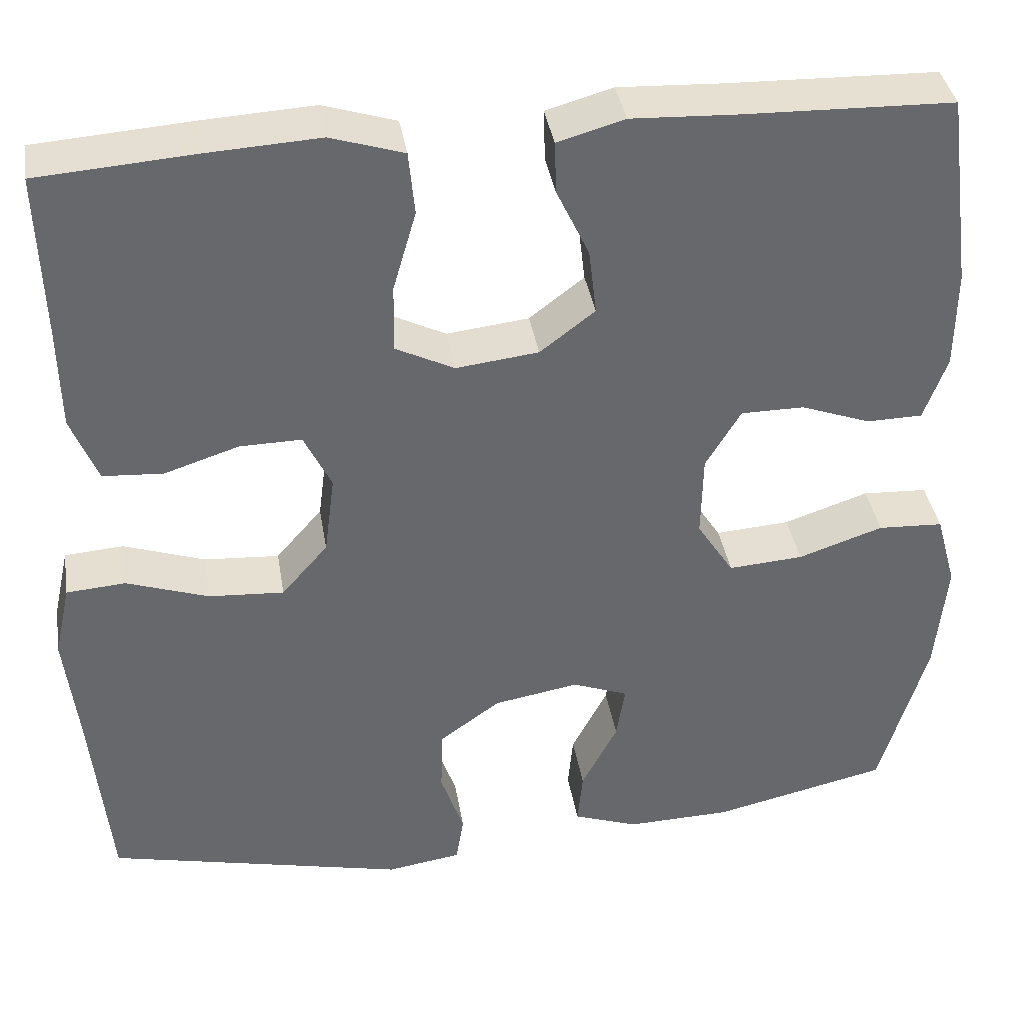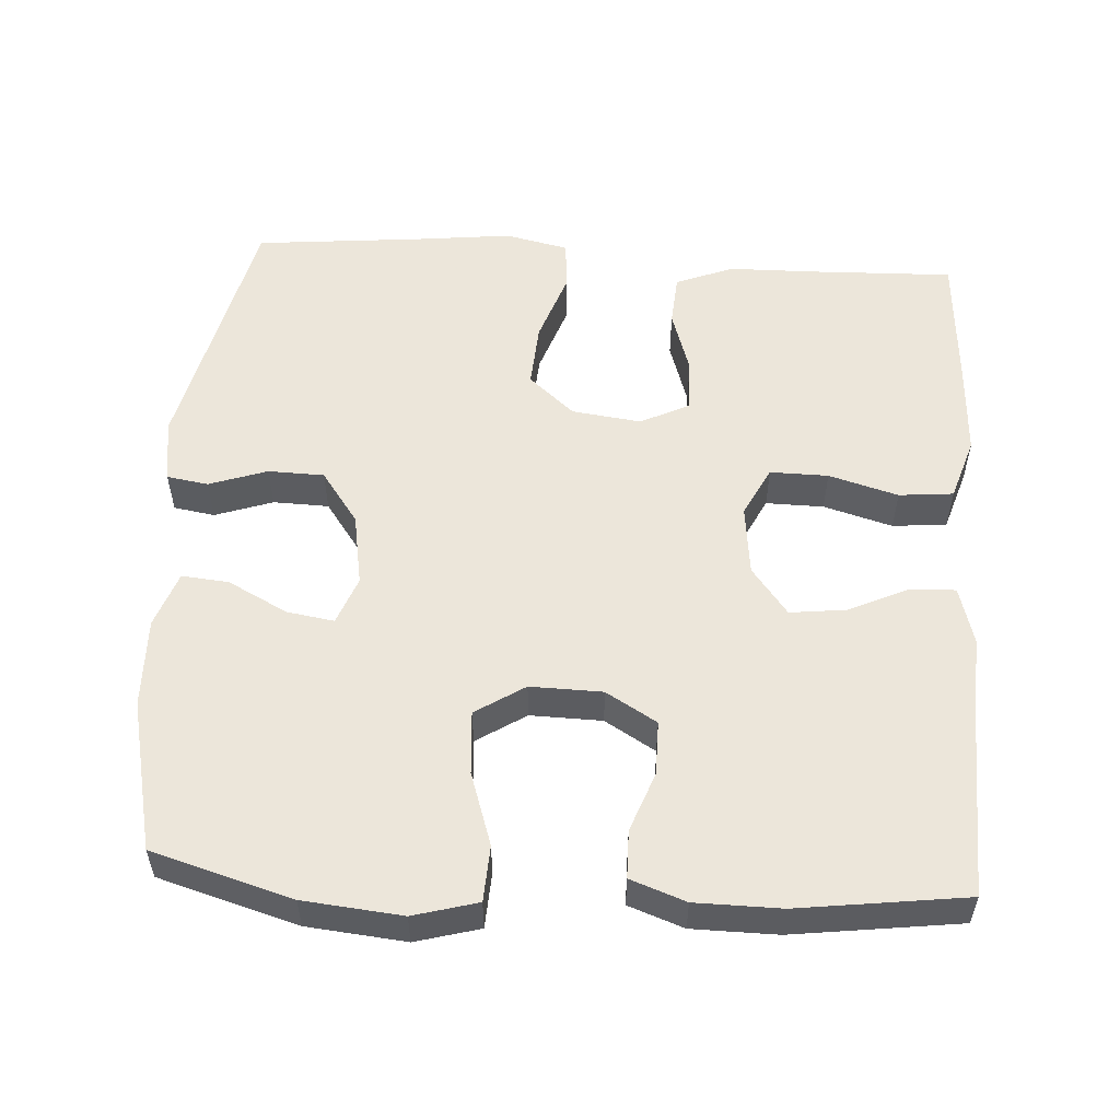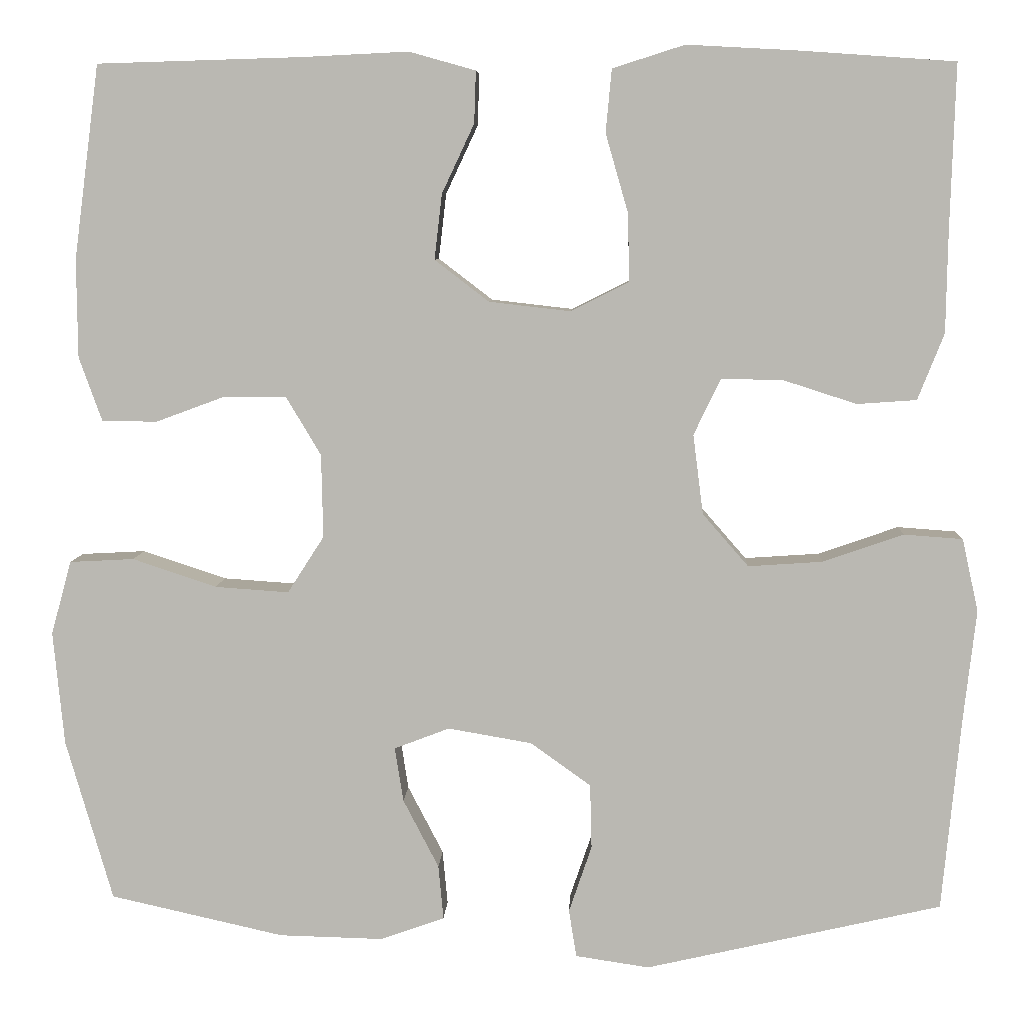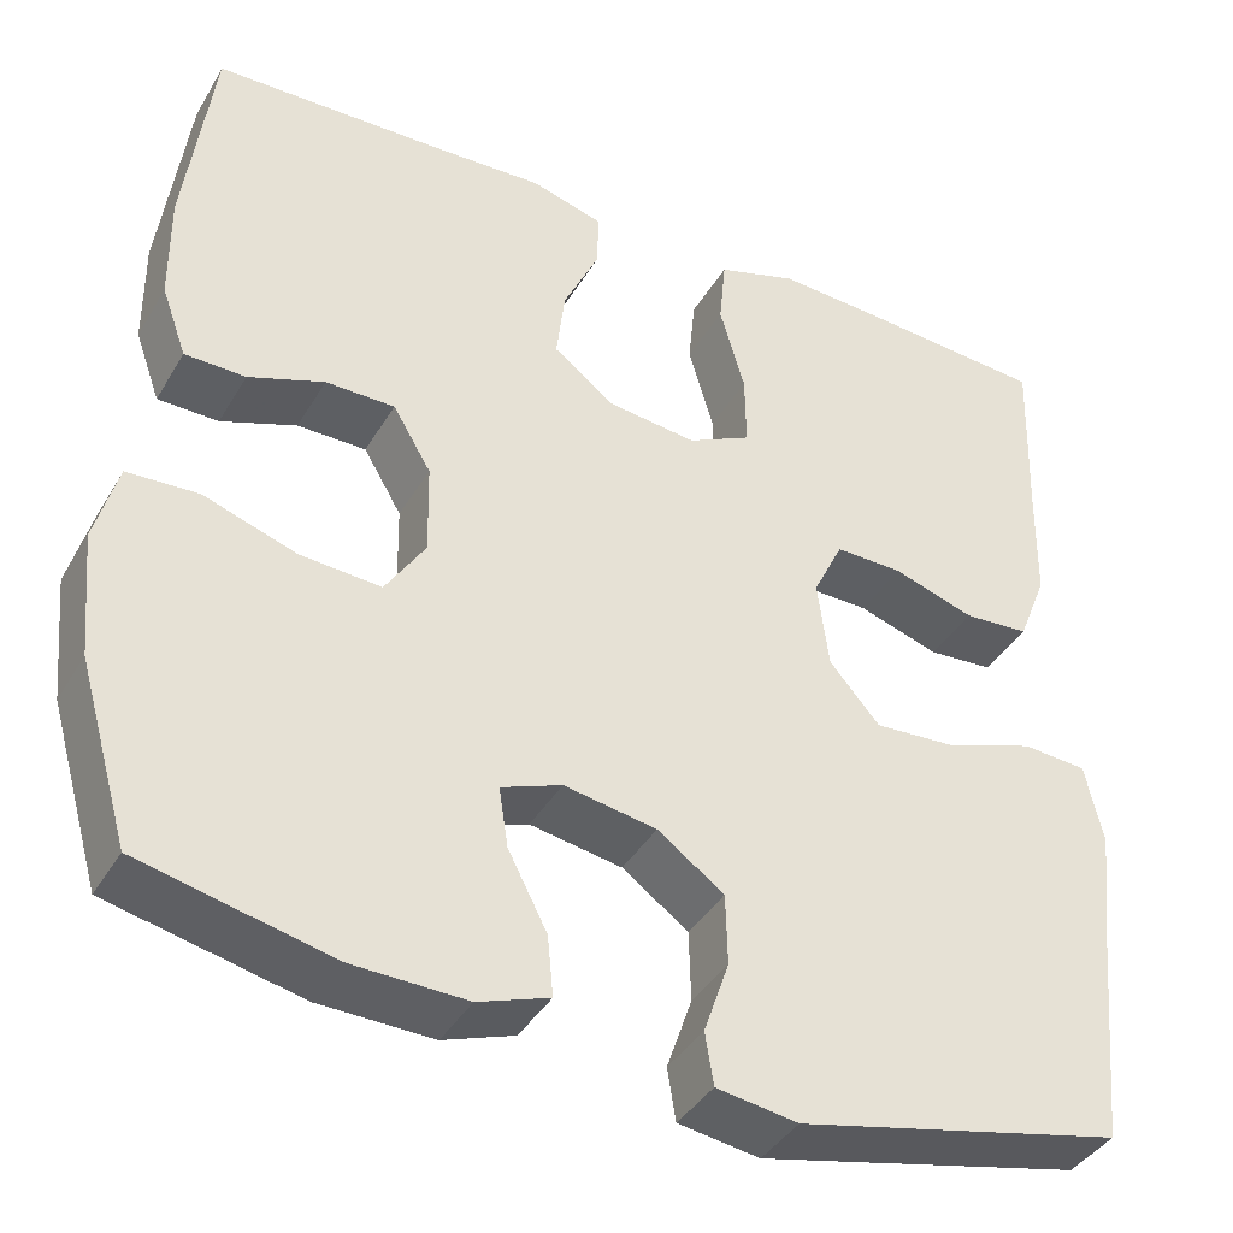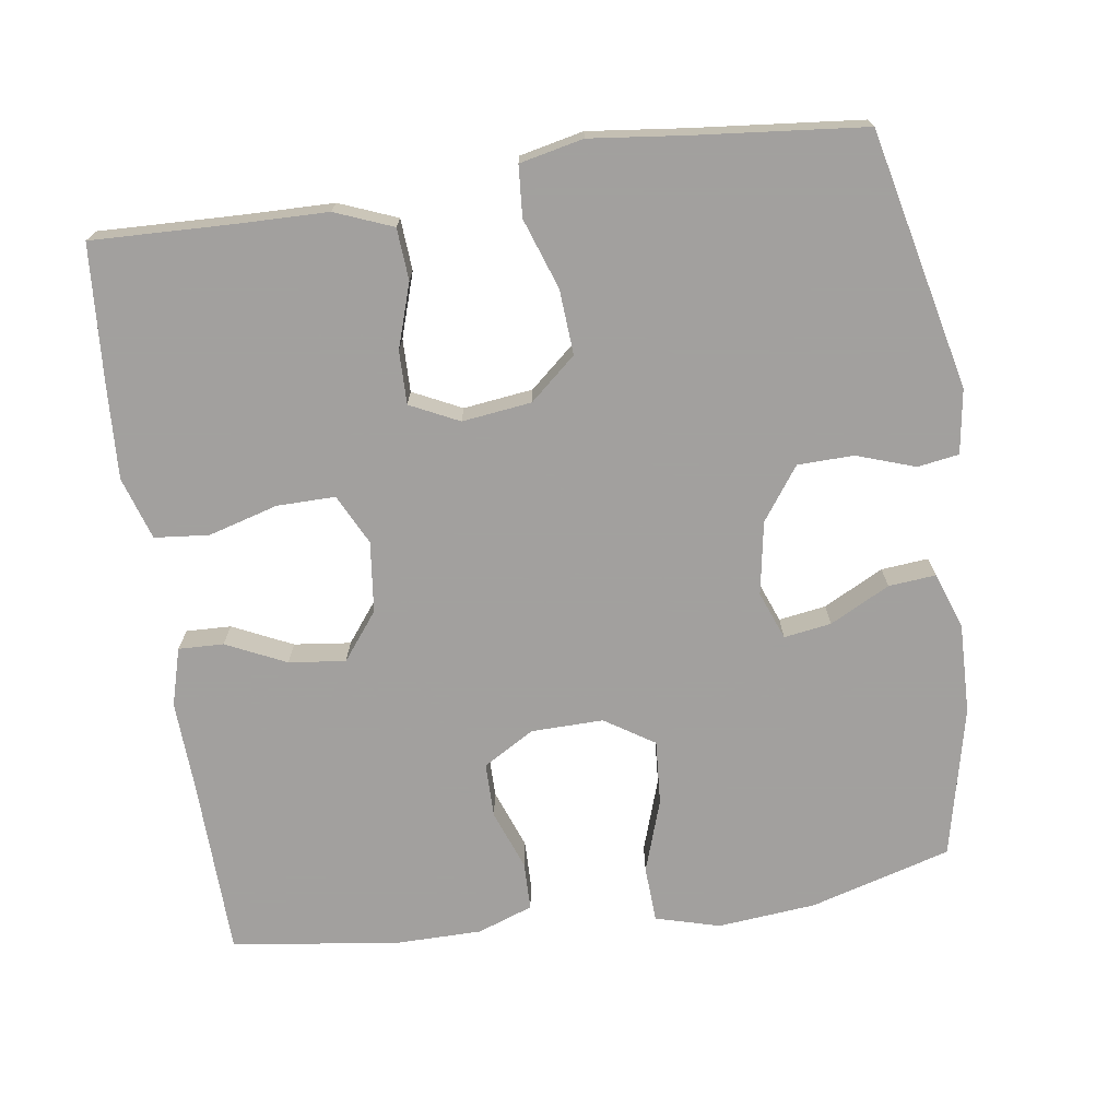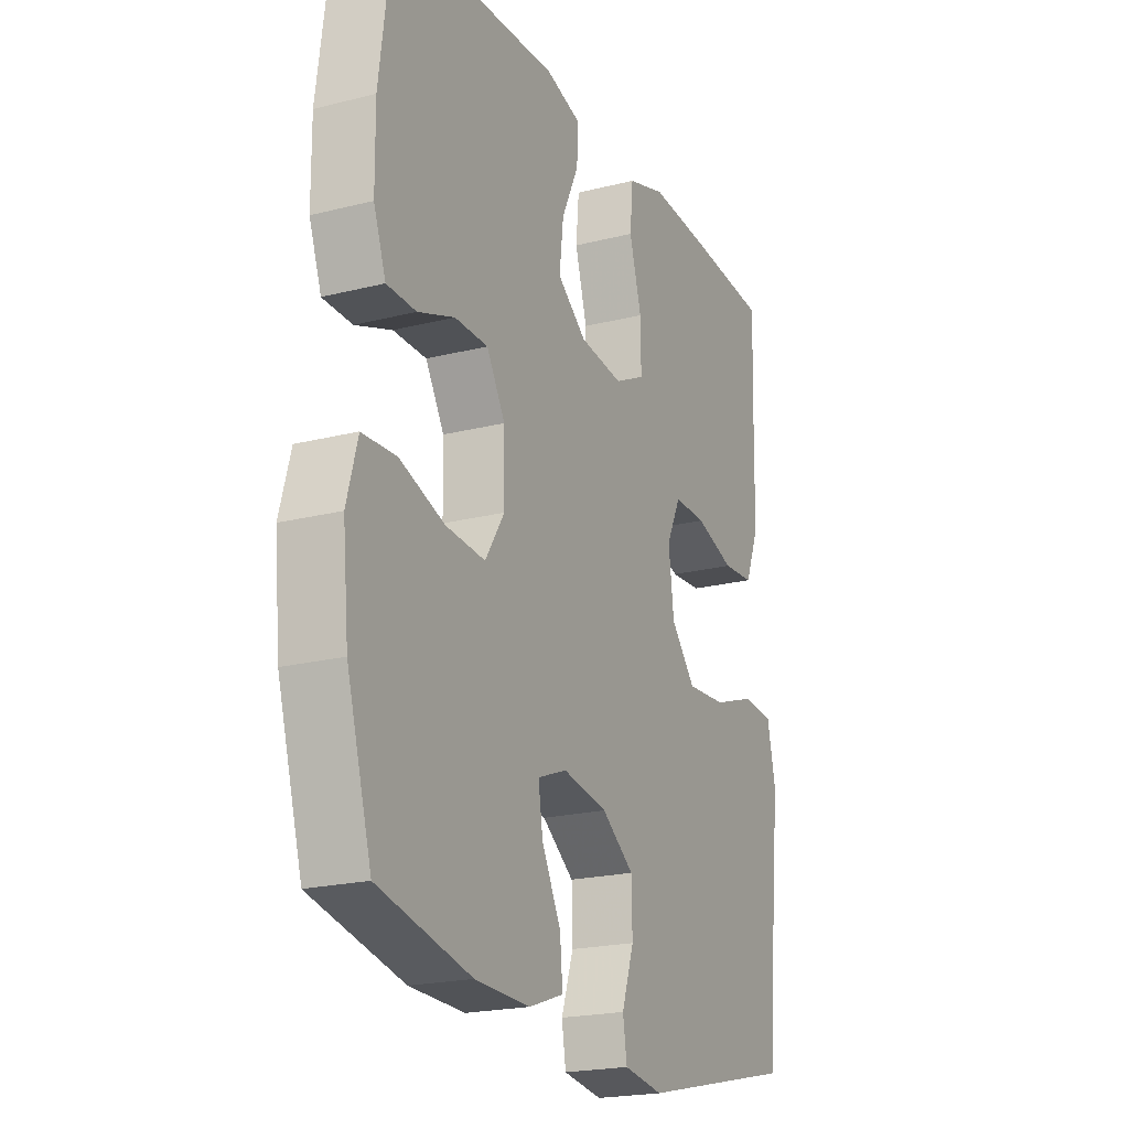
<metadata>
{"format":"obj","ext":"obj","renderer":"f3d","projection":"perspective","resolution":1024,"background":"white","views":[{"elev":38.1,"azim":170.7,"up":"+Z"},{"elev":54.6,"azim":-86.4,"up":"+Y"},{"elev":6.9,"azim":2.6,"up":"+Z"},{"elev":-39.8,"azim":-27.9,"up":"+Z"},{"elev":-71.9,"azim":98.2,"up":"+Y"},{"elev":-20.9,"azim":-65.5,"up":"+Z"}]}
</metadata>
<code>
v 0.5 0.07 -0.5
v 0.151 0.07 -0.58
v 0.064 0.07 -0.567
v 0.055 0.07 -0.511
v 0.082 0.07 -0.432
v 0.08 0.07 -0.356
v 0.009 0.07 -0.305
v -0.09 0.07 -0.288
v -0.155 0.07 -0.313
v -0.145 0.07 -0.377
v -0.103 0.07 -0.458
v -0.097 0.07 -0.522
v -0.173 0.07 -0.549
v -0.295 0.07 -0.546
v -0.5 0.07 -0.5
v -0.555 0.07 -0.31
v -0.568 0.07 -0.176
v -0.544 0.07 -0.089
v -0.468 0.07 -0.085
v -0.369 0.07 -0.118
v -0.282 0.07 -0.124
v -0.239 0.07 -0.057
v -0.241 0.07 0.041
v -0.282 0.07 0.11
v -0.356 0.07 0.11
v -0.437 0.07 0.08
v -0.502 0.07 0.081
v -0.529 0.07 0.156
v -0.53 0.07 0.272
v -0.5 0.07 0.5
v -0.259 0.07 0.507
v -0.134 0.07 0.513
v -0.056 0.07 0.491
v -0.058 0.07 0.43
v -0.096 0.07 0.349
v -0.105 0.07 0.272
v -0.041 0.07 0.223
v 0.055 0.07 0.212
v 0.123 0.07 0.246
v 0.122 0.07 0.325
v 0.095 0.07 0.419
v 0.102 0.07 0.493
v 0.187 0.07 0.52
v 0.316 0.07 0.513
v 0.5 0.07 0.5
v 0.494 0.07 0.307
v 0.492 0.07 0.187
v 0.461 0.07 0.109
v 0.391 0.07 0.104
v 0.304 0.07 0.132
v 0.232 0.07 0.133
v 0.2 0.07 0.067
v 0.212 0.07 -0.027
v 0.266 0.07 -0.089
v 0.354 0.07 -0.083
v 0.449 0.07 -0.05
v 0.518 0.07 -0.055
v 0.537 0.07 -0.141
v 0.522 0.07 -0.273
v 0.5 0 -0.5
v 0.151 0 -0.58
v 0.064 0 -0.567
v 0.055 0 -0.511
v 0.082 0 -0.432
v 0.08 0 -0.356
v 0.009 0 -0.305
v -0.09 0 -0.288
v -0.155 0 -0.313
v -0.145 0 -0.377
v -0.103 0 -0.458
v -0.097 0 -0.522
v -0.173 0 -0.549
v -0.295 0 -0.546
v -0.5 0 -0.5
v -0.555 0 -0.31
v -0.568 0 -0.176
v -0.544 0 -0.089
v -0.468 0 -0.085
v -0.369 0 -0.118
v -0.282 0 -0.124
v -0.239 0 -0.057
v -0.241 0 0.041
v -0.282 0 0.11
v -0.356 0 0.11
v -0.437 0 0.08
v -0.502 0 0.081
v -0.529 0 0.156
v -0.53 0 0.272
v -0.5 0 0.5
v -0.259 0 0.507
v -0.134 0 0.513
v -0.056 0 0.491
v -0.058 0 0.43
v -0.096 0 0.349
v -0.105 0 0.272
v -0.041 0 0.223
v 0.055 0 0.212
v 0.123 0 0.246
v 0.122 0 0.325
v 0.095 0 0.419
v 0.102 0 0.493
v 0.187 0 0.52
v 0.316 0 0.513
v 0.5 0 0.5
v 0.494 0 0.307
v 0.492 0 0.187
v 0.461 0 0.109
v 0.391 0 0.104
v 0.304 0 0.132
v 0.232 0 0.133
v 0.2 0 0.067
v 0.212 0 -0.027
v 0.266 0 -0.089
v 0.354 0 -0.083
v 0.449 0 -0.05
v 0.518 0 -0.055
v 0.537 0 -0.141
v 0.522 0 -0.273
f 57 58 59
f 56 57 59
f 55 56 59
f 3 4 5
f 2 3 5
f 1 2 5
f 59 1 5
f 55 59 5
f 54 55 5
f 53 54 5 6
f 52 53 6 7
f 51 52 7 8
f 48 49 50
f 47 48 50
f 46 47 50
f 46 50 51
f 45 46 51
f 44 45 51
f 43 44 51
f 42 43 51
f 41 42 51
f 40 41 51
f 39 40 51
f 51 8 9
f 39 51 9
f 38 39 9
f 33 34 35
f 32 33 35
f 31 32 35
f 31 35 36
f 30 31 36
f 29 30 36
f 28 29 36
f 27 28 36
f 26 27 36
f 25 26 36
f 24 25 36 37
f 18 19 20
f 17 18 20
f 16 17 20
f 15 16 20
f 14 15 20
f 13 14 20
f 12 13 20
f 11 12 20
f 10 11 20
f 9 10 20 21
f 38 9 21 22
f 23 24 37 38
f 22 23 38
f 118 117 116
f 118 116 115
f 118 115 114
f 64 63 62
f 64 62 61
f 64 61 60
f 64 60 118
f 64 118 114
f 64 114 113
f 65 64 113 112
f 66 65 112 111
f 67 66 111 110
f 109 108 107
f 109 107 106
f 109 106 105
f 110 109 105
f 110 105 104
f 110 104 103
f 110 103 102
f 110 102 101
f 110 101 100
f 110 100 99
f 110 99 98
f 68 67 110
f 68 110 98
f 68 98 97
f 94 93 92
f 94 92 91
f 94 91 90
f 95 94 90
f 95 90 89
f 95 89 88
f 95 88 87
f 95 87 86
f 95 86 85
f 95 85 84
f 96 95 84 83
f 79 78 77
f 79 77 76
f 79 76 75
f 79 75 74
f 79 74 73
f 79 73 72
f 79 72 71
f 79 71 70
f 79 70 69
f 80 79 69 68
f 81 80 68 97
f 97 96 83 82
f 97 82 81
f 1 60 61 2
f 2 61 62 3
f 3 62 63 4
f 4 63 64 5
f 5 64 65 6
f 6 65 66 7
f 7 66 67 8
f 8 67 68 9
f 9 68 69 10
f 10 69 70 11
f 11 70 71 12
f 12 71 72 13
f 13 72 73 14
f 14 73 74 15
f 15 74 75 16
f 16 75 76 17
f 17 76 77 18
f 18 77 78 19
f 19 78 79 20
f 20 79 80 21
f 21 80 81 22
f 22 81 82 23
f 23 82 83 24
f 24 83 84 25
f 25 84 85 26
f 26 85 86 27
f 27 86 87 28
f 28 87 88 29
f 29 88 89 30
f 30 89 90 31
f 31 90 91 32
f 32 91 92 33
f 33 92 93 34
f 34 93 94 35
f 35 94 95 36
f 36 95 96 37
f 37 96 97 38
f 38 97 98 39
f 39 98 99 40
f 40 99 100 41
f 41 100 101 42
f 42 101 102 43
f 43 102 103 44
f 44 103 104 45
f 45 104 105 46
f 46 105 106 47
f 47 106 107 48
f 48 107 108 49
f 49 108 109 50
f 50 109 110 51
f 51 110 111 52
f 52 111 112 53
f 53 112 113 54
f 54 113 114 55
f 55 114 115 56
f 56 115 116 57
f 57 116 117 58
f 58 117 118 59
f 59 118 60 1

</code>
